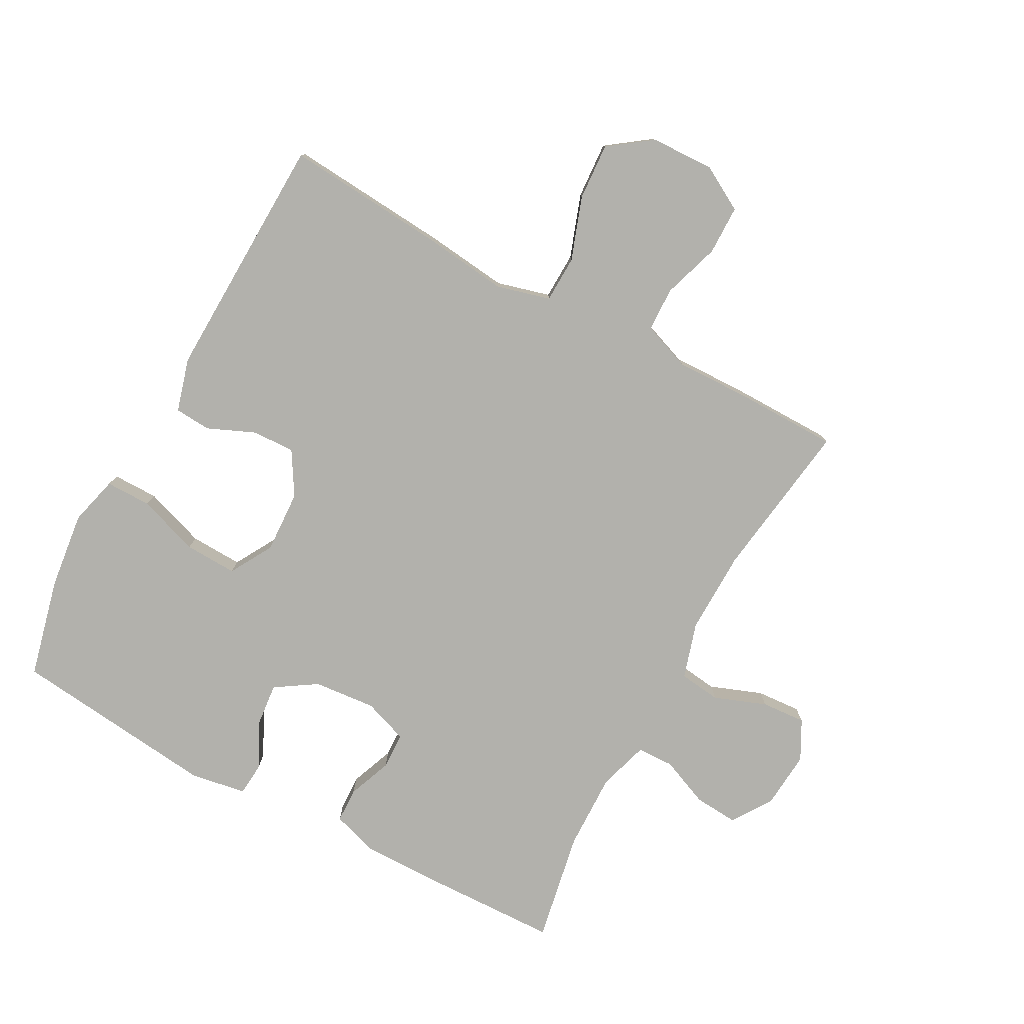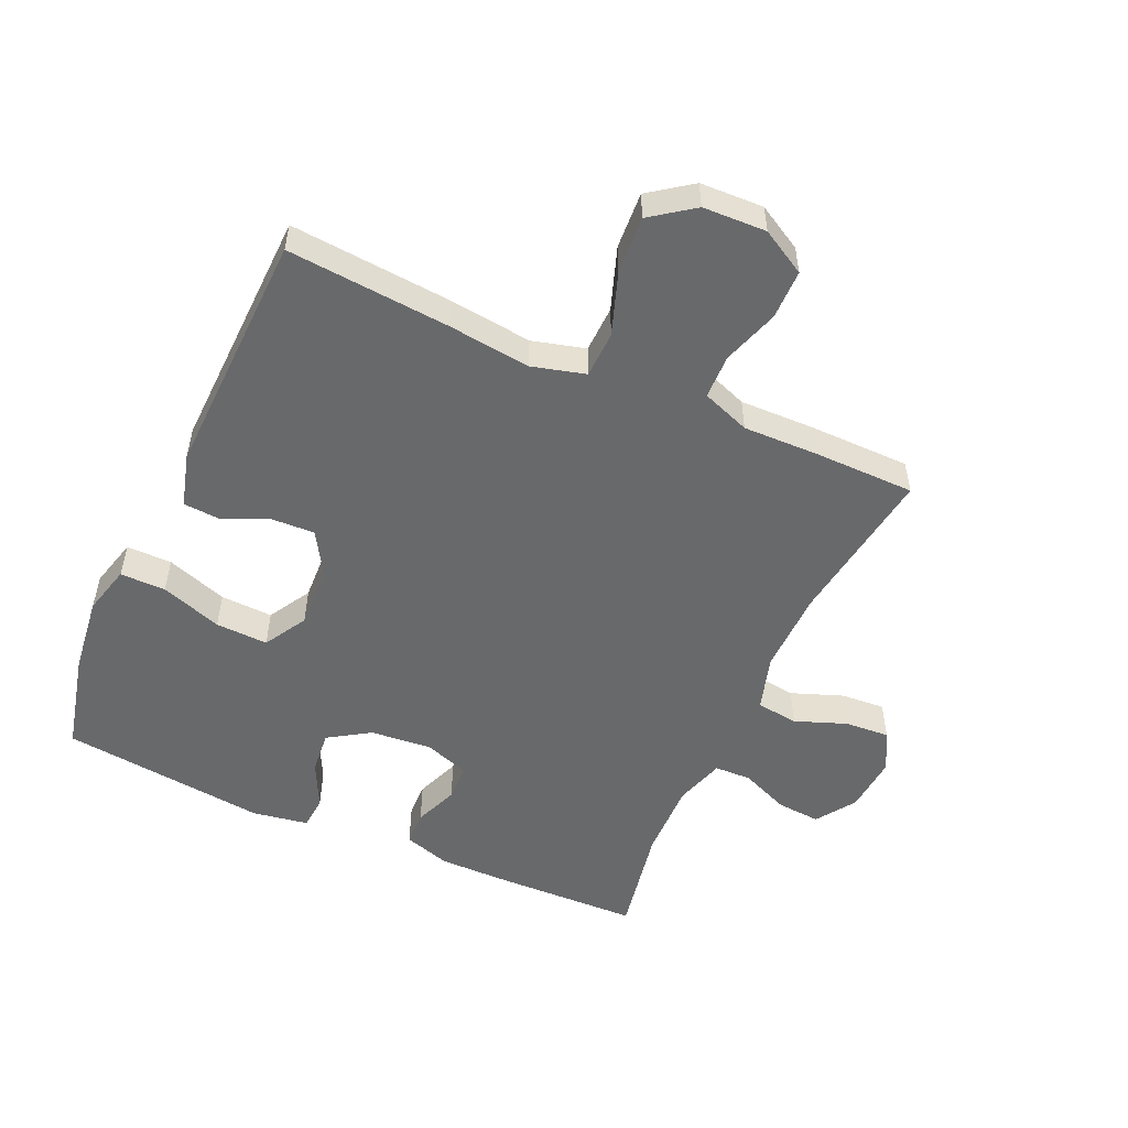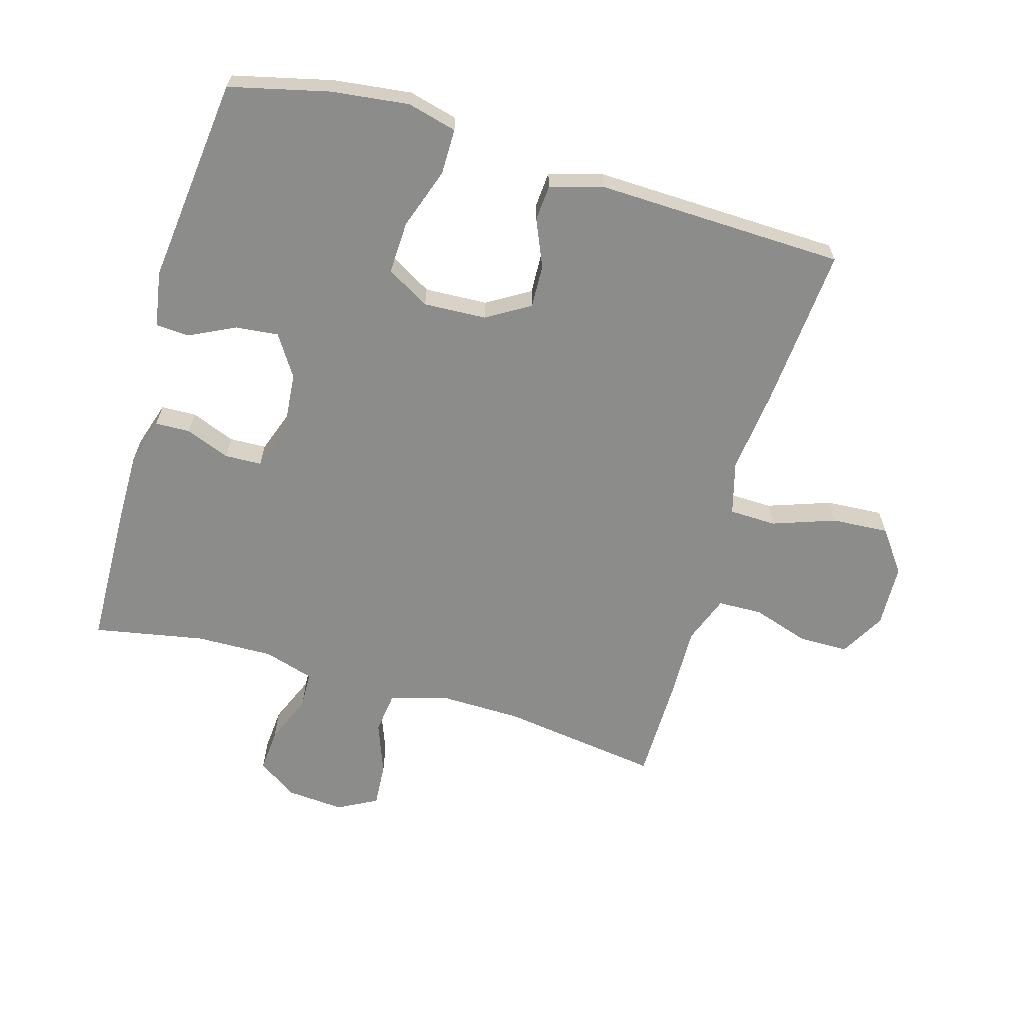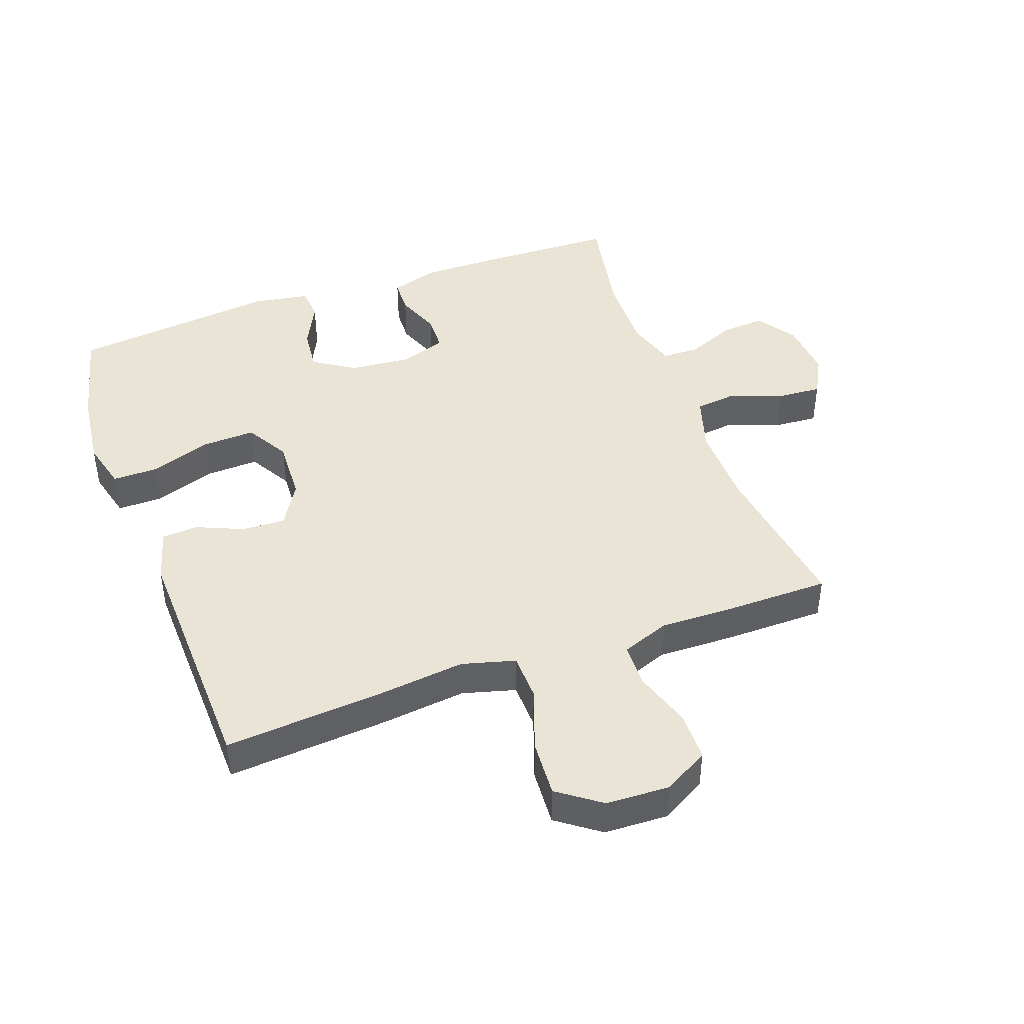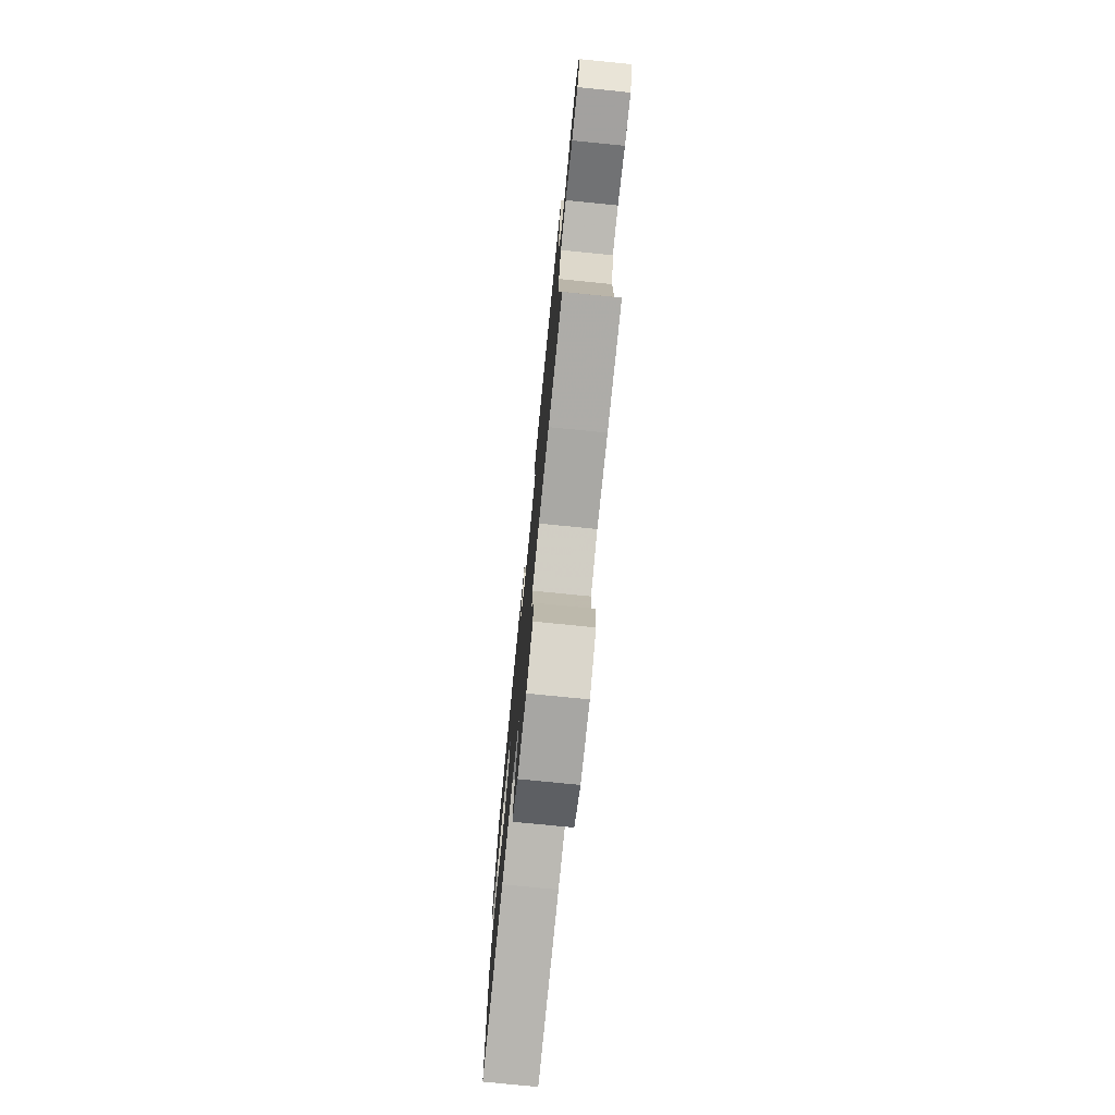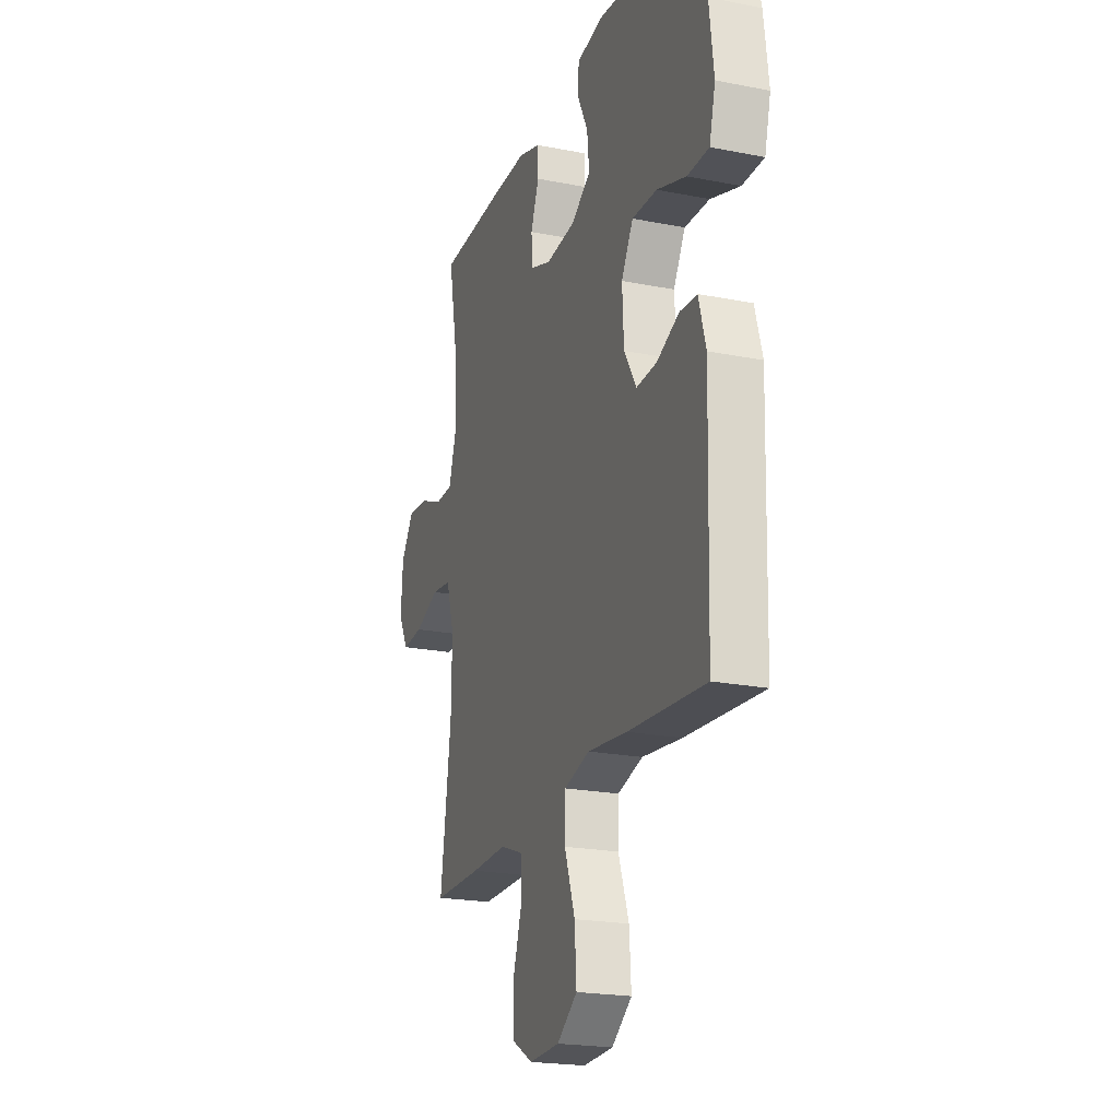
<metadata>
{"format":"obj","ext":"obj","renderer":"f3d","projection":"perspective","resolution":1024,"background":"white","views":[{"elev":-78.9,"azim":151.5,"up":"+Y"},{"elev":-52.6,"azim":155.6,"up":"+Y"},{"elev":-64.1,"azim":73.7,"up":"+Y"},{"elev":43.9,"azim":160.0,"up":"+Y"},{"elev":-76.4,"azim":-95.7,"up":"+Z"},{"elev":-21.4,"azim":70.7,"up":"+Z"}]}
</metadata>
<code>
v 0.5 0.07 0.5
v 0.538 0.07 0.343
v 0.553 0.07 0.221
v 0.533 0.07 0.143
v 0.461 0.07 0.143
v 0.364 0.07 0.176
v 0.281 0.07 0.179
v 0.242 0.07 0.111
v 0.247 0.07 0.012
v 0.288 0.07 -0.056
v 0.356 0.07 -0.053
v 0.43 0.07 -0.021
v 0.487 0.07 -0.025
v 0.511 0.07 -0.109
v 0.5 0.07 -0.5
v 0.244 0.07 -0.48
v 0.112 0.07 -0.465
v 0.028 0.07 -0.488
v 0.026 0.07 -0.562
v 0.061 0.07 -0.661
v 0.067 0.07 -0.751
v 0 0.07 -0.8
v -0.1 0.07 -0.804
v -0.171 0.07 -0.764
v -0.172 0.07 -0.686
v -0.143 0.07 -0.596
v -0.145 0.07 -0.526
v -0.221 0.07 -0.498
v -0.339 0.07 -0.501
v -0.5 0.07 -0.5
v -0.465 0.07 -0.248
v -0.463 0.07 -0.116
v -0.49 0.07 -0.028
v -0.556 0.07 -0.02
v -0.638 0.07 -0.051
v -0.708 0.07 -0.056
v -0.741 0.07 0.006
v -0.734 0.07 0.097
v -0.692 0.07 0.159
v -0.623 0.07 0.154
v -0.546 0.07 0.122
v -0.488 0.07 0.124
v -0.464 0.07 0.203
v -0.467 0.07 0.325
v -0.5 0.07 0.5
v -0.274 0.07 0.507
v -0.161 0.07 0.508
v -0.087 0.07 0.485
v -0.085 0.07 0.43
v -0.112 0.07 0.36
v -0.11 0.07 0.302
v -0.039 0.07 0.277
v 0.059 0.07 0.286
v 0.124 0.07 0.328
v 0.117 0.07 0.396
v 0.081 0.07 0.469
v 0.085 0.07 0.521
v 0.173 0.07 0.536
v 0.5 0 0.5
v 0.538 0 0.343
v 0.553 0 0.221
v 0.533 0 0.143
v 0.461 0 0.143
v 0.364 0 0.176
v 0.281 0 0.179
v 0.242 0 0.111
v 0.247 0 0.012
v 0.288 0 -0.056
v 0.356 0 -0.053
v 0.43 0 -0.021
v 0.487 0 -0.025
v 0.511 0 -0.109
v 0.5 0 -0.5
v 0.244 0 -0.48
v 0.112 0 -0.465
v 0.028 0 -0.488
v 0.026 0 -0.562
v 0.061 0 -0.661
v 0.067 0 -0.751
v 0 0 -0.8
v -0.1 0 -0.804
v -0.171 0 -0.764
v -0.172 0 -0.686
v -0.143 0 -0.596
v -0.145 0 -0.526
v -0.221 0 -0.498
v -0.339 0 -0.501
v -0.5 0 -0.5
v -0.465 0 -0.248
v -0.463 0 -0.116
v -0.49 0 -0.028
v -0.556 0 -0.02
v -0.638 0 -0.051
v -0.708 0 -0.056
v -0.741 0 0.006
v -0.734 0 0.097
v -0.692 0 0.159
v -0.623 0 0.154
v -0.546 0 0.122
v -0.488 0 0.124
v -0.464 0 0.203
v -0.467 0 0.325
v -0.5 0 0.5
v -0.274 0 0.507
v -0.161 0 0.508
v -0.087 0 0.485
v -0.085 0 0.43
v -0.112 0 0.36
v -0.11 0 0.302
v -0.039 0 0.277
v 0.059 0 0.286
v 0.124 0 0.328
v 0.117 0 0.396
v 0.081 0 0.469
v 0.085 0 0.521
v 0.173 0 0.536
f 4 5 6
f 3 4 6
f 2 3 6
f 1 2 6
f 58 1 6
f 57 58 6
f 56 57 6
f 55 56 6
f 54 55 6 7
f 53 54 7 8
f 52 53 8 9
f 51 52 9 10
f 48 49 50
f 47 48 50
f 46 47 50
f 45 46 50
f 44 45 50
f 43 44 50 51
f 42 43 51 10
f 39 40 41
f 38 39 41
f 37 38 41
f 36 37 41
f 35 36 41
f 34 35 41
f 41 42 10
f 34 41 10
f 33 34 10
f 28 29 30 31
f 27 28 31 32
f 24 25 26
f 23 24 26
f 22 23 26
f 21 22 26
f 20 21 26
f 19 20 26
f 18 19 26 27
f 32 33 10
f 27 32 10
f 18 27 10
f 17 18 10
f 15 16 17
f 14 15 17
f 13 14 17
f 12 13 17
f 11 12 17
f 10 11 17
f 64 63 62
f 64 62 61
f 64 61 60
f 64 60 59
f 64 59 116
f 64 116 115
f 64 115 114
f 64 114 113
f 65 64 113 112
f 66 65 112 111
f 67 66 111 110
f 68 67 110 109
f 108 107 106
f 108 106 105
f 108 105 104
f 108 104 103
f 108 103 102
f 109 108 102 101
f 68 109 101 100
f 99 98 97
f 99 97 96
f 99 96 95
f 99 95 94
f 99 94 93
f 99 93 92
f 68 100 99
f 68 99 92
f 68 92 91
f 89 88 87 86
f 90 89 86 85
f 84 83 82
f 84 82 81
f 84 81 80
f 84 80 79
f 84 79 78
f 84 78 77
f 85 84 77 76
f 68 91 90
f 68 90 85
f 68 85 76
f 68 76 75
f 75 74 73
f 75 73 72
f 75 72 71
f 75 71 70
f 75 70 69
f 75 69 68
f 1 59 60 2
f 2 60 61 3
f 3 61 62 4
f 4 62 63 5
f 5 63 64 6
f 6 64 65 7
f 7 65 66 8
f 8 66 67 9
f 9 67 68 10
f 10 68 69 11
f 11 69 70 12
f 12 70 71 13
f 13 71 72 14
f 14 72 73 15
f 15 73 74 16
f 16 74 75 17
f 17 75 76 18
f 18 76 77 19
f 19 77 78 20
f 20 78 79 21
f 21 79 80 22
f 22 80 81 23
f 23 81 82 24
f 24 82 83 25
f 25 83 84 26
f 26 84 85 27
f 27 85 86 28
f 28 86 87 29
f 29 87 88 30
f 30 88 89 31
f 31 89 90 32
f 32 90 91 33
f 33 91 92 34
f 34 92 93 35
f 35 93 94 36
f 36 94 95 37
f 37 95 96 38
f 38 96 97 39
f 39 97 98 40
f 40 98 99 41
f 41 99 100 42
f 42 100 101 43
f 43 101 102 44
f 44 102 103 45
f 45 103 104 46
f 46 104 105 47
f 47 105 106 48
f 48 106 107 49
f 49 107 108 50
f 50 108 109 51
f 51 109 110 52
f 52 110 111 53
f 53 111 112 54
f 54 112 113 55
f 55 113 114 56
f 56 114 115 57
f 57 115 116 58
f 58 116 59 1

</code>
